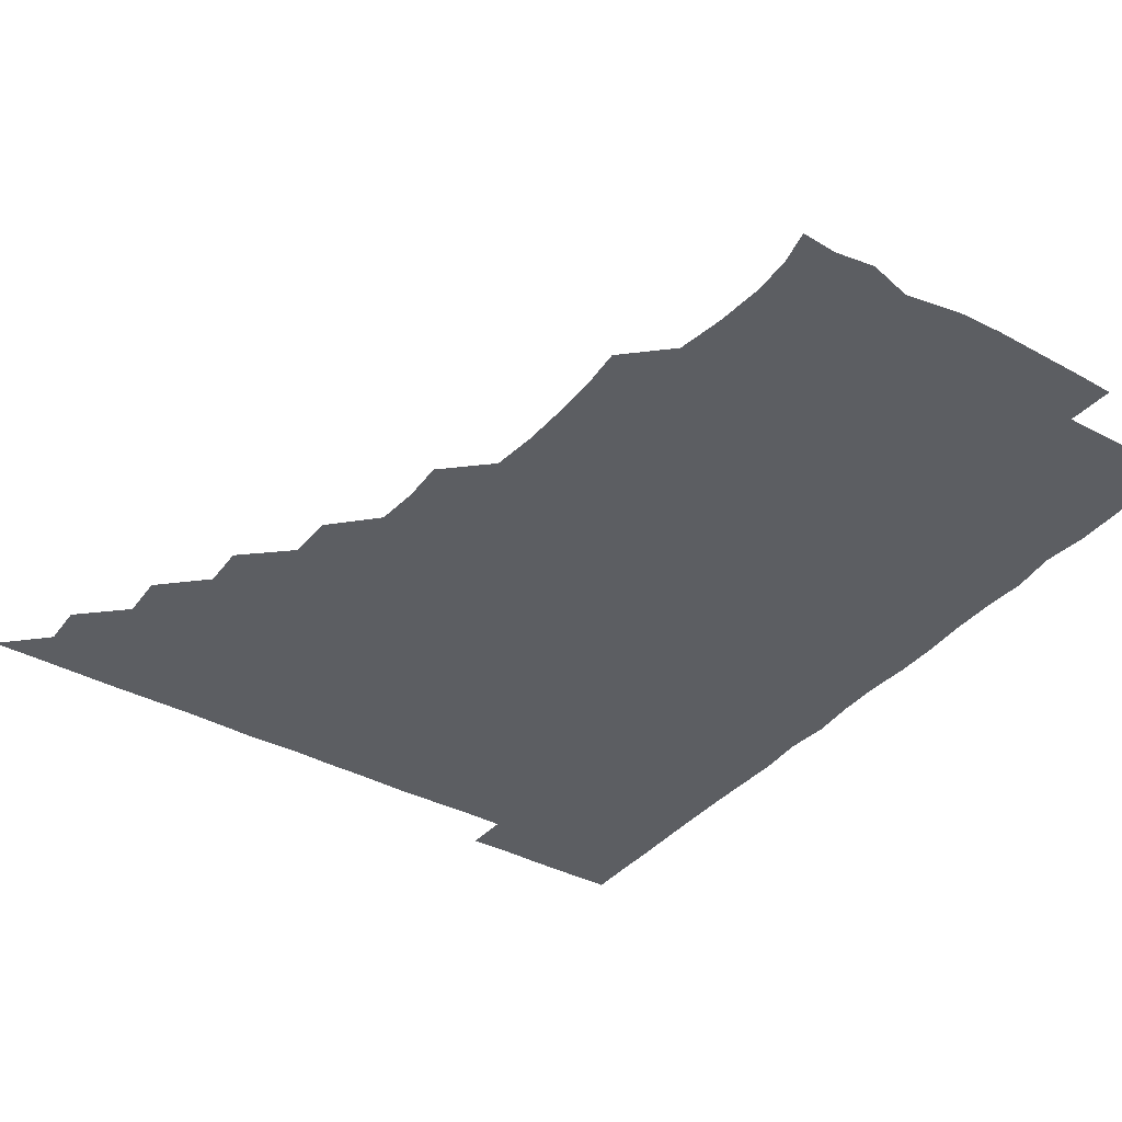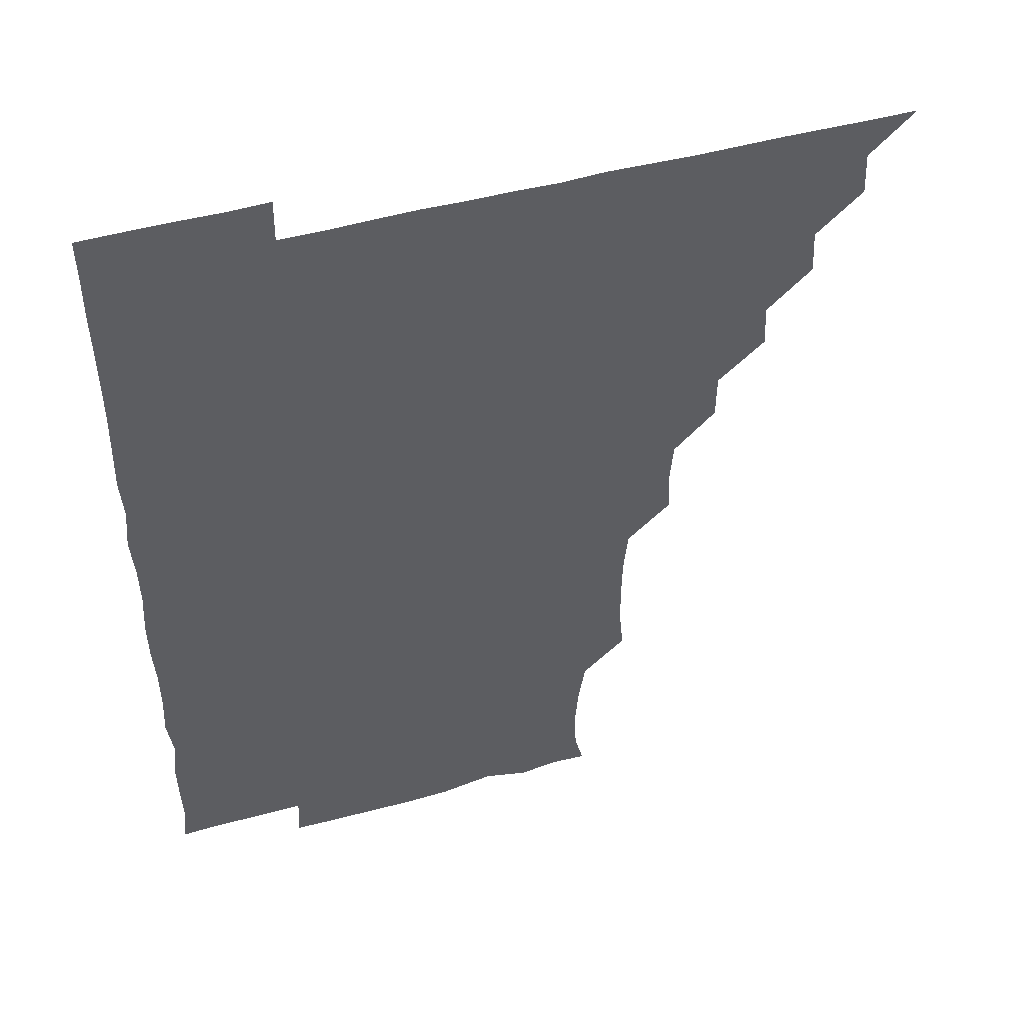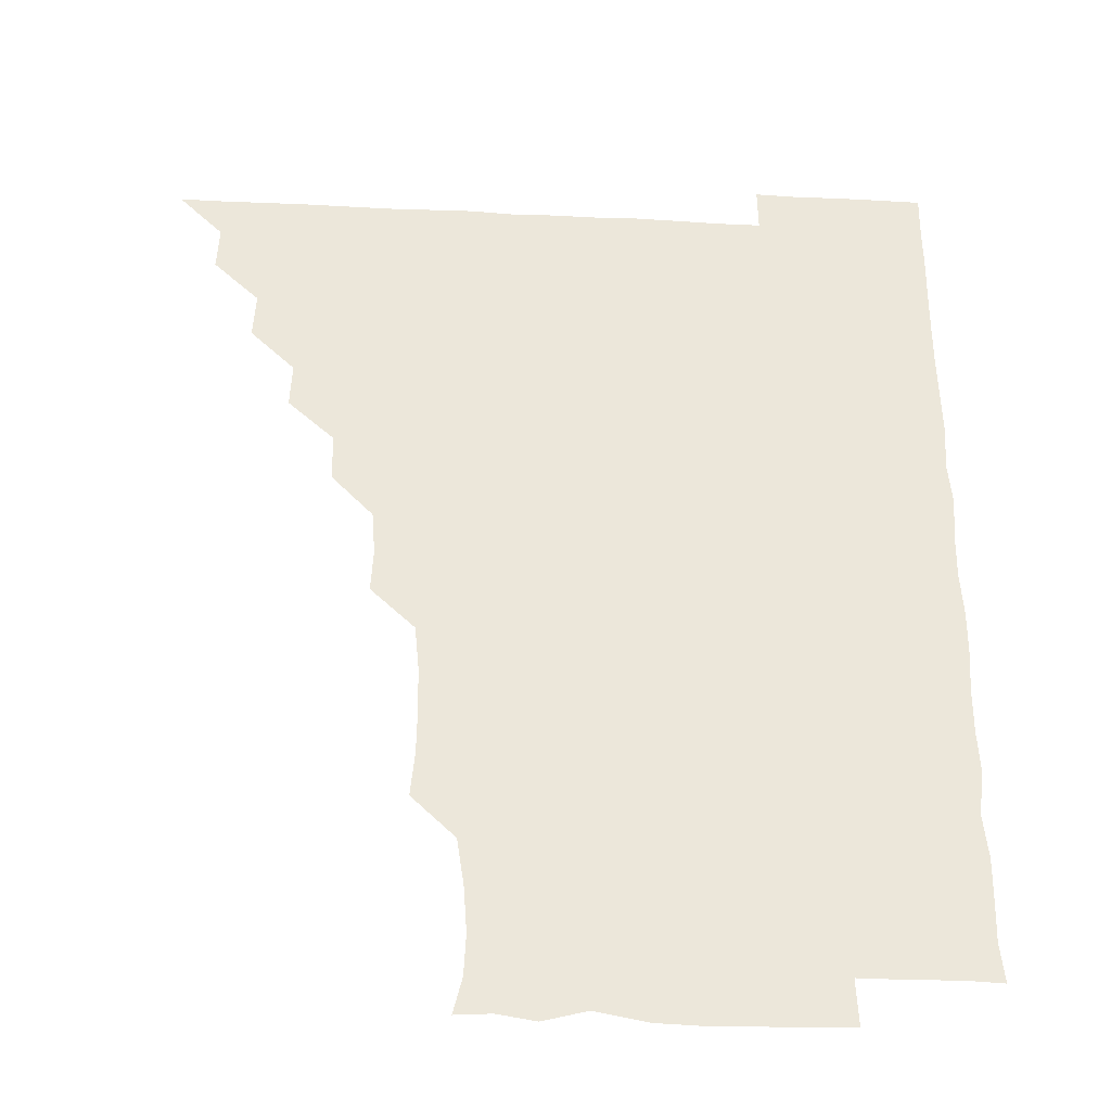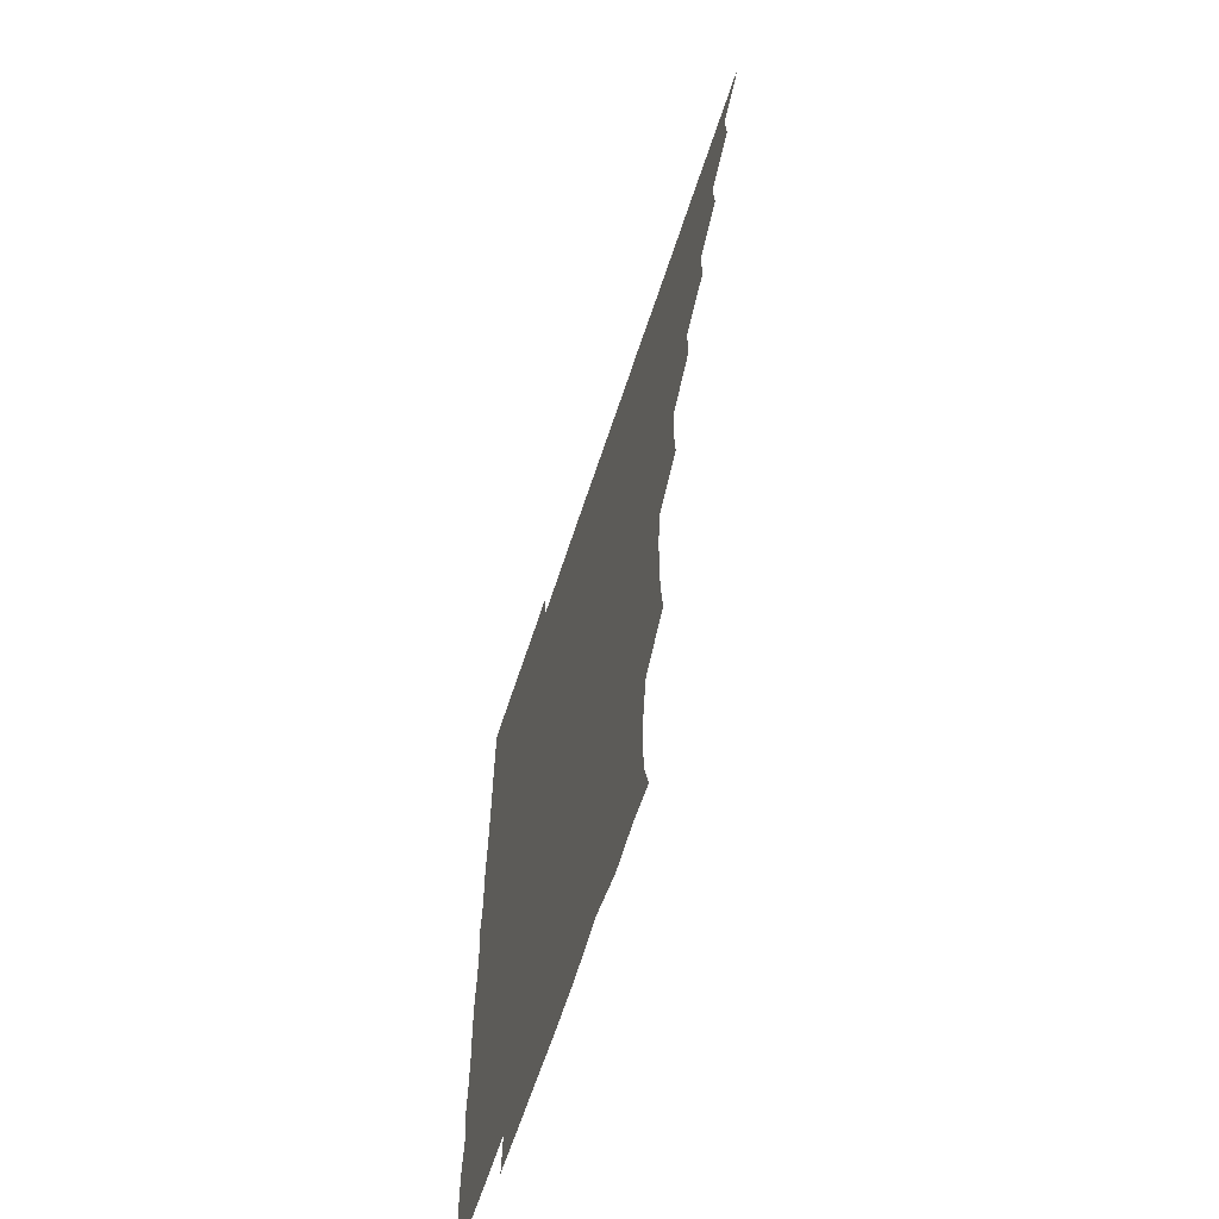
<metadata>
{"format":"obj","ext":"obj","renderer":"f3d","projection":"perspective","resolution":1024,"background":"white","views":[{"elev":-37.6,"azim":-34.7,"up":"+Z"},{"elev":49.2,"azim":163.1,"up":"+Y"},{"elev":-35.0,"azim":-3.8,"up":"+Y"},{"elev":-65.6,"azim":-108.3,"up":"+Y"}]}
</metadata>
<code>
v 450.9 496 0
v 465.5 465.5 0
v 466.3 480.9 0
v 466.2 495.9 0
v 480.5 434.8 0
v 481.3 450.7 0
v 481.2 466.1 0
v 481.2 480.9 0
v 481.1 496.1 0
v 495.1 404.6 0
v 495.8 419.9 0
v 496.3 436.1 0
v 496.4 451.1 0
v 496.3 466 0
v 496.1 481 0
v 495.9 496.2 0
v 511.3 373.8 0
v 511.1 390.1 0
v 511.4 406.4 0
v 511.6 421.8 0
v 511.6 436.6 0
v 511.2 451.1 0
v 511.1 466 0
v 511.1 480.9 0
v 510.9 496.1 0
v 526 329 0
v 526.8 344.1 0
v 525.6 359 0
v 526.8 376.9 0
v 526.4 391.3 0
v 526.1 406.1 0
v 525.8 420.8 0
v 526 436 0
v 526.1 451 0
v 526.1 465.9 0
v 526.1 480.9 0
v 526.1 495.9 0
v 541.3 253 0
v 542.8 268.1 0
v 543 283.1 0
v 542.7 298.9 0
v 541.2 314.7 0
v 541.3 331 0
v 541.5 346.5 0
v 541.4 361.5 0
v 541 376 0
v 541.4 391.7 0
v 541.3 406.3 0
v 541.4 421.3 0
v 541.1 436 0
v 541.5 450.9 0
v 541.1 466 0
v 541 480.9 0
v 541.1 496.3 0
v 556.1 180.2 0
v 559.2 192.7 0
v 559.9 206.7 0
v 558.7 222.6 0
v 556.3 238.6 0
v 556.7 256.2 0
v 556.7 271.2 0
v 556.9 286.1 0
v 556.4 300.9 0
v 555.9 315.8 0
v 556.2 331.4 0
v 556.1 346.1 0
v 556.4 361.8 0
v 556.1 376.1 0
v 555.9 390.9 0
v 556.2 406.4 0
v 556.1 421.2 0
v 556.3 436.2 0
v 556.1 451 0
v 556 466 0
v 556 480.9 0
v 555.7 496.6 0
v 568.3 181 0
v 572.8 195.3 0
v 572.5 211.8 0
v 572 226.6 0
v 571.5 241.7 0
v 571 255.9 0
v 571.2 271.3 0
v 571.4 287.1 0
v 571.6 302 0
v 571.1 315.8 0
v 570.9 331.1 0
v 571.3 346.8 0
v 571 361.2 0
v 571.2 376.8 0
v 571.3 391.6 0
v 571.2 406.3 0
v 571.2 421.5 0
v 571.1 436.1 0
v 571.1 450.9 0
v 571.1 465.9 0
v 570.9 481.1 0
v 571 495.9 0
v 581.6 178.9 0
v 585.7 196.8 0
v 586.4 212 0
v 586.4 227.7 0
v 586.2 242.1 0
v 586.1 257.4 0
v 587.2 271.7 0
v 586.2 286.2 0
v 585.9 301.3 0
v 586.3 317 0
v 586.3 331.7 0
v 586.2 346.4 0
v 586.1 361.2 0
v 585.9 375.6 0
v 586 391 0
v 586.1 406.2 0
v 586 420.9 0
v 586.1 436.1 0
v 586.1 451 0
v 586.1 465.9 0
v 586.1 480.7 0
v 585.9 496.3 0
v 596.8 182.9 0
v 601.5 197.7 0
v 601.8 212.2 0
v 601.3 226.1 0
v 601 241.4 0
v 600.7 255.3 0
v 601.1 272.3 0
v 601.1 287 0
v 601.4 301.2 0
v 601.1 316.1 0
v 601 331.2 0
v 601 346.3 0
v 601.1 361.3 0
v 601.3 376.7 0
v 601 391.1 0
v 601.1 406.5 0
v 601 421 0
v 601 436 0
v 601.2 451 0
v 601.1 465.9 0
v 601 481.1 0
v 601 496.2 0
v 614.9 179.5 0
v 616.2 196.7 0
v 616.3 211.6 0
v 616.1 227.3 0
v 616.1 240.5 0
v 616 256.1 0
v 615.8 272.2 0
v 615.9 286.1 0
v 616 302 0
v 616.2 316.7 0
v 615.9 331.5 0
v 616.2 346.1 0
v 616 361.5 0
v 616 376.6 0
v 616.1 391.1 0
v 616 406.1 0
v 616.2 421.3 0
v 616.1 436.1 0
v 616.1 451 0
v 616.2 465.8 0
v 616.1 480.4 0
v 615.7 496.6 0
v 630.5 178.9 0
v 630.5 196.8 0
v 630.7 213.1 0
v 631.1 226.7 0
v 631.1 242.3 0
v 631.8 255.6 0
v 630.7 271.3 0
v 631 286.1 0
v 630.8 301.3 0
v 631 316.8 0
v 631 330.3 0
v 630.9 346.9 0
v 631 361.5 0
v 631 376.1 0
v 631 391.3 0
v 631 406.2 0
v 631 421.2 0
v 631.1 436.2 0
v 631.2 451 0
v 631.1 465.8 0
v 630.9 481.2 0
v 630.4 496.4 0
v 646 179.2 0
v 645.8 197.3 0
v 645.8 211.2 0
v 645.9 227 0
v 645.7 241.1 0
v 645.9 258 0
v 646.2 271.7 0
v 646.1 286.5 0
v 645.9 301.3 0
v 645.7 317 0
v 646 331.5 0
v 646 346.6 0
v 645.9 361.4 0
v 645.9 376.3 0
v 645.8 391.6 0
v 646 406.3 0
v 645.9 421.4 0
v 645.9 436.2 0
v 646.1 451 0
v 646 466 0
v 646.1 480.9 0
v 645.7 495.9 0
v 661.8 179.5 0
v 660.5 196.3 0
v 660.5 211.9 0
v 660.7 227 0
v 661.1 241.9 0
v 661 256.2 0
v 660.7 271.9 0
v 661 286.5 0
v 660.9 301.5 0
v 660.6 316.6 0
v 661.3 330.4 0
v 660.6 346.8 0
v 660.8 361.5 0
v 660.8 376.3 0
v 661.1 390.9 0
v 660.8 406.4 0
v 661 421.1 0
v 661 435.8 0
v 661 451.3 0
v 661 466 0
v 661.2 480.8 0
v 661.1 496 0
v 660.8 511.4 0
v 676.3 179.9 0
v 675.6 195.8 0
v 675.8 211.2 0
v 675.7 226.5 0
v 675.7 241.6 0
v 675.5 257.2 0
v 675.6 272 0
v 675.6 287.1 0
v 675.7 301.7 0
v 675.8 316.3 0
v 675.8 331.7 0
v 675.6 346.6 0
v 675.8 361.3 0
v 676 375.9 0
v 675.8 391.5 0
v 675.9 406.2 0
v 675.7 421.5 0
v 675.9 436.1 0
v 675.9 451.3 0
v 676 466 0
v 676.1 481 0
v 676.2 495.7 0
v 675.8 511 0
v 693 195.7 0
v 690.8 211.6 0
v 690.3 227.2 0
v 690.4 242 0
v 690.6 256.5 0
v 690.4 271.9 0
v 690.3 286.9 0
v 690.5 301.7 0
v 690.6 316.6 0
v 690.6 331.6 0
v 690.7 346.2 0
v 690.7 361.3 0
v 690.5 376.6 0
v 690.2 391.9 0
v 690.7 406.4 0
v 690.8 421.2 0
v 690.9 436 0
v 690.6 451.5 0
v 691 466.1 0
v 691 481 0
v 691.1 495.7 0
v 690.8 511.2 0
v 708.2 196 0
v 705.6 211.5 0
v 705.2 226.7 0
v 705 241.7 0
v 705.2 256 0
v 704.8 272.1 0
v 705.2 286.2 0
v 704.6 301.9 0
v 705.4 316.5 0
v 705.3 331.5 0
v 704.5 346.8 0
v 705.3 361.2 0
v 705.3 376.6 0
v 705.7 390.9 0
v 705.1 406.7 0
v 705.1 421.4 0
v 705.3 436.3 0
v 705.7 451.1 0
v 705.5 466.4 0
v 705.9 481 0
v 705.8 495.7 0
v 705.8 511.1 0
v 721.5 195.4 0
v 720.1 208.9 0
v 720.6 223.1 0
v 720.8 237.5 0
v 719.2 252.9 0
v 721.2 267.8 0
v 720.4 282.8 0
v 720.5 298.1 0
v 721.4 313.3 0
v 721.5 328 0
v 720.5 343.4 0
v 720.7 358.8 0
v 721.9 373.9 0
v 720.5 389.1 0
v 721.6 404.1 0
v 721.1 419.2 0
v 720.8 434.6 0
v 720.7 450.1 0
v 720.8 465.6 0
v 721 480.8 0
v 720.8 496 0
v 721 510.9 0
f 3 4 1
f 6 7 2
f 2 7 3
f 7 8 3
f 3 8 4
f 8 9 4
f 11 12 5
f 5 12 6
f 12 13 6
f 6 13 7
f 13 14 7
f 7 14 8
f 14 15 8
f 8 15 9
f 15 16 9
f 18 19 10
f 10 19 11
f 19 20 11
f 11 20 12
f 20 21 12
f 12 21 13
f 21 22 13
f 13 22 14
f 22 23 14
f 14 23 15
f 23 24 15
f 15 24 16
f 24 25 16
f 28 29 17
f 17 29 18
f 29 30 18
f 18 30 19
f 30 31 19
f 19 31 20
f 31 32 20
f 20 32 21
f 32 33 21
f 21 33 22
f 33 34 22
f 22 34 23
f 34 35 23
f 23 35 24
f 35 36 24
f 24 36 25
f 36 37 25
f 42 43 26
f 26 43 27
f 43 44 27
f 27 44 28
f 44 45 28
f 28 45 29
f 45 46 29
f 29 46 30
f 46 47 30
f 30 47 31
f 47 48 31
f 31 48 32
f 48 49 32
f 32 49 33
f 49 50 33
f 33 50 34
f 50 51 34
f 34 51 35
f 51 52 35
f 35 52 36
f 52 53 36
f 36 53 37
f 53 54 37
f 59 60 38
f 38 60 39
f 60 61 39
f 39 61 40
f 61 62 40
f 40 62 41
f 62 63 41
f 41 63 42
f 63 64 42
f 42 64 43
f 64 65 43
f 43 65 44
f 65 66 44
f 44 66 45
f 66 67 45
f 45 67 46
f 67 68 46
f 46 68 47
f 68 69 47
f 47 69 48
f 69 70 48
f 48 70 49
f 70 71 49
f 49 71 50
f 71 72 50
f 50 72 51
f 72 73 51
f 51 73 52
f 73 74 52
f 52 74 53
f 74 75 53
f 53 75 54
f 75 76 54
f 55 77 56
f 77 78 56
f 56 78 57
f 78 79 57
f 57 79 58
f 79 80 58
f 58 80 59
f 80 81 59
f 59 81 60
f 81 82 60
f 60 82 61
f 82 83 61
f 61 83 62
f 83 84 62
f 62 84 63
f 84 85 63
f 63 85 64
f 85 86 64
f 64 86 65
f 86 87 65
f 65 87 66
f 87 88 66
f 66 88 67
f 88 89 67
f 67 89 68
f 89 90 68
f 68 90 69
f 90 91 69
f 69 91 70
f 91 92 70
f 70 92 71
f 92 93 71
f 71 93 72
f 93 94 72
f 72 94 73
f 94 95 73
f 73 95 74
f 95 96 74
f 74 96 75
f 96 97 75
f 75 97 76
f 97 98 76
f 77 99 78
f 99 100 78
f 78 100 79
f 100 101 79
f 79 101 80
f 101 102 80
f 80 102 81
f 102 103 81
f 81 103 82
f 103 104 82
f 82 104 83
f 104 105 83
f 83 105 84
f 105 106 84
f 84 106 85
f 106 107 85
f 85 107 86
f 107 108 86
f 86 108 87
f 108 109 87
f 87 109 88
f 109 110 88
f 88 110 89
f 110 111 89
f 89 111 90
f 111 112 90
f 90 112 91
f 112 113 91
f 91 113 92
f 113 114 92
f 92 114 93
f 114 115 93
f 93 115 94
f 115 116 94
f 94 116 95
f 116 117 95
f 95 117 96
f 117 118 96
f 96 118 97
f 118 119 97
f 97 119 98
f 119 120 98
f 99 121 100
f 121 122 100
f 100 122 101
f 122 123 101
f 101 123 102
f 123 124 102
f 102 124 103
f 124 125 103
f 103 125 104
f 125 126 104
f 104 126 105
f 126 127 105
f 105 127 106
f 127 128 106
f 106 128 107
f 128 129 107
f 107 129 108
f 129 130 108
f 108 130 109
f 130 131 109
f 109 131 110
f 131 132 110
f 110 132 111
f 132 133 111
f 111 133 112
f 133 134 112
f 112 134 113
f 134 135 113
f 113 135 114
f 135 136 114
f 114 136 115
f 136 137 115
f 115 137 116
f 137 138 116
f 116 138 117
f 138 139 117
f 117 139 118
f 139 140 118
f 118 140 119
f 140 141 119
f 119 141 120
f 141 142 120
f 121 143 122
f 143 144 122
f 122 144 123
f 144 145 123
f 123 145 124
f 145 146 124
f 124 146 125
f 146 147 125
f 125 147 126
f 147 148 126
f 126 148 127
f 148 149 127
f 127 149 128
f 149 150 128
f 128 150 129
f 150 151 129
f 129 151 130
f 151 152 130
f 130 152 131
f 152 153 131
f 131 153 132
f 153 154 132
f 132 154 133
f 154 155 133
f 133 155 134
f 155 156 134
f 134 156 135
f 156 157 135
f 135 157 136
f 157 158 136
f 136 158 137
f 158 159 137
f 137 159 138
f 159 160 138
f 138 160 139
f 160 161 139
f 139 161 140
f 161 162 140
f 140 162 141
f 162 163 141
f 141 163 142
f 163 164 142
f 143 165 144
f 165 166 144
f 144 166 145
f 166 167 145
f 145 167 146
f 167 168 146
f 146 168 147
f 168 169 147
f 147 169 148
f 169 170 148
f 148 170 149
f 170 171 149
f 149 171 150
f 171 172 150
f 150 172 151
f 172 173 151
f 151 173 152
f 173 174 152
f 152 174 153
f 174 175 153
f 153 175 154
f 175 176 154
f 154 176 155
f 176 177 155
f 155 177 156
f 177 178 156
f 156 178 157
f 178 179 157
f 157 179 158
f 179 180 158
f 158 180 159
f 180 181 159
f 159 181 160
f 181 182 160
f 160 182 161
f 182 183 161
f 161 183 162
f 183 184 162
f 162 184 163
f 184 185 163
f 163 185 164
f 185 186 164
f 165 187 166
f 187 188 166
f 166 188 167
f 188 189 167
f 167 189 168
f 189 190 168
f 168 190 169
f 190 191 169
f 169 191 170
f 191 192 170
f 170 192 171
f 192 193 171
f 171 193 172
f 193 194 172
f 172 194 173
f 194 195 173
f 173 195 174
f 195 196 174
f 174 196 175
f 196 197 175
f 175 197 176
f 197 198 176
f 176 198 177
f 198 199 177
f 177 199 178
f 199 200 178
f 178 200 179
f 200 201 179
f 179 201 180
f 201 202 180
f 180 202 181
f 202 203 181
f 181 203 182
f 203 204 182
f 182 204 183
f 204 205 183
f 183 205 184
f 205 206 184
f 184 206 185
f 206 207 185
f 185 207 186
f 207 208 186
f 187 209 188
f 209 210 188
f 188 210 189
f 210 211 189
f 189 211 190
f 211 212 190
f 190 212 191
f 212 213 191
f 191 213 192
f 213 214 192
f 192 214 193
f 214 215 193
f 193 215 194
f 215 216 194
f 194 216 195
f 216 217 195
f 195 217 196
f 217 218 196
f 196 218 197
f 218 219 197
f 197 219 198
f 219 220 198
f 198 220 199
f 220 221 199
f 199 221 200
f 221 222 200
f 200 222 201
f 222 223 201
f 201 223 202
f 223 224 202
f 202 224 203
f 224 225 203
f 203 225 204
f 225 226 204
f 204 226 205
f 226 227 205
f 205 227 206
f 227 228 206
f 206 228 207
f 228 229 207
f 207 229 208
f 229 230 208
f 209 232 210
f 232 233 210
f 210 233 211
f 233 234 211
f 211 234 212
f 234 235 212
f 212 235 213
f 235 236 213
f 213 236 214
f 236 237 214
f 214 237 215
f 237 238 215
f 215 238 216
f 238 239 216
f 216 239 217
f 239 240 217
f 217 240 218
f 240 241 218
f 218 241 219
f 241 242 219
f 219 242 220
f 242 243 220
f 220 243 221
f 243 244 221
f 221 244 222
f 244 245 222
f 222 245 223
f 245 246 223
f 223 246 224
f 246 247 224
f 224 247 225
f 247 248 225
f 225 248 226
f 248 249 226
f 226 249 227
f 249 250 227
f 227 250 228
f 250 251 228
f 228 251 229
f 251 252 229
f 229 252 230
f 252 253 230
f 230 253 231
f 253 254 231
f 233 255 234
f 255 256 234
f 234 256 235
f 256 257 235
f 235 257 236
f 257 258 236
f 236 258 237
f 258 259 237
f 237 259 238
f 259 260 238
f 238 260 239
f 260 261 239
f 239 261 240
f 261 262 240
f 240 262 241
f 262 263 241
f 241 263 242
f 263 264 242
f 242 264 243
f 264 265 243
f 243 265 244
f 265 266 244
f 244 266 245
f 266 267 245
f 245 267 246
f 267 268 246
f 246 268 247
f 268 269 247
f 247 269 248
f 269 270 248
f 248 270 249
f 270 271 249
f 249 271 250
f 271 272 250
f 250 272 251
f 272 273 251
f 251 273 252
f 273 274 252
f 252 274 253
f 274 275 253
f 253 275 254
f 275 276 254
f 255 277 256
f 277 278 256
f 256 278 257
f 278 279 257
f 257 279 258
f 279 280 258
f 258 280 259
f 280 281 259
f 259 281 260
f 281 282 260
f 260 282 261
f 282 283 261
f 261 283 262
f 283 284 262
f 262 284 263
f 284 285 263
f 263 285 264
f 285 286 264
f 264 286 265
f 286 287 265
f 265 287 266
f 287 288 266
f 266 288 267
f 288 289 267
f 267 289 268
f 289 290 268
f 268 290 269
f 290 291 269
f 269 291 270
f 291 292 270
f 270 292 271
f 292 293 271
f 271 293 272
f 293 294 272
f 272 294 273
f 294 295 273
f 273 295 274
f 295 296 274
f 274 296 275
f 296 297 275
f 275 297 276
f 297 298 276
f 277 299 278
f 299 300 278
f 278 300 279
f 300 301 279
f 279 301 280
f 301 302 280
f 280 302 281
f 302 303 281
f 281 303 282
f 303 304 282
f 282 304 283
f 304 305 283
f 283 305 284
f 305 306 284
f 284 306 285
f 306 307 285
f 285 307 286
f 307 308 286
f 286 308 287
f 308 309 287
f 287 309 288
f 309 310 288
f 288 310 289
f 310 311 289
f 289 311 290
f 311 312 290
f 290 312 291
f 312 313 291
f 291 313 292
f 313 314 292
f 292 314 293
f 314 315 293
f 293 315 294
f 315 316 294
f 294 316 295
f 316 317 295
f 295 317 296
f 317 318 296
f 296 318 297
f 318 319 297
f 297 319 298
f 319 320 298

</code>
